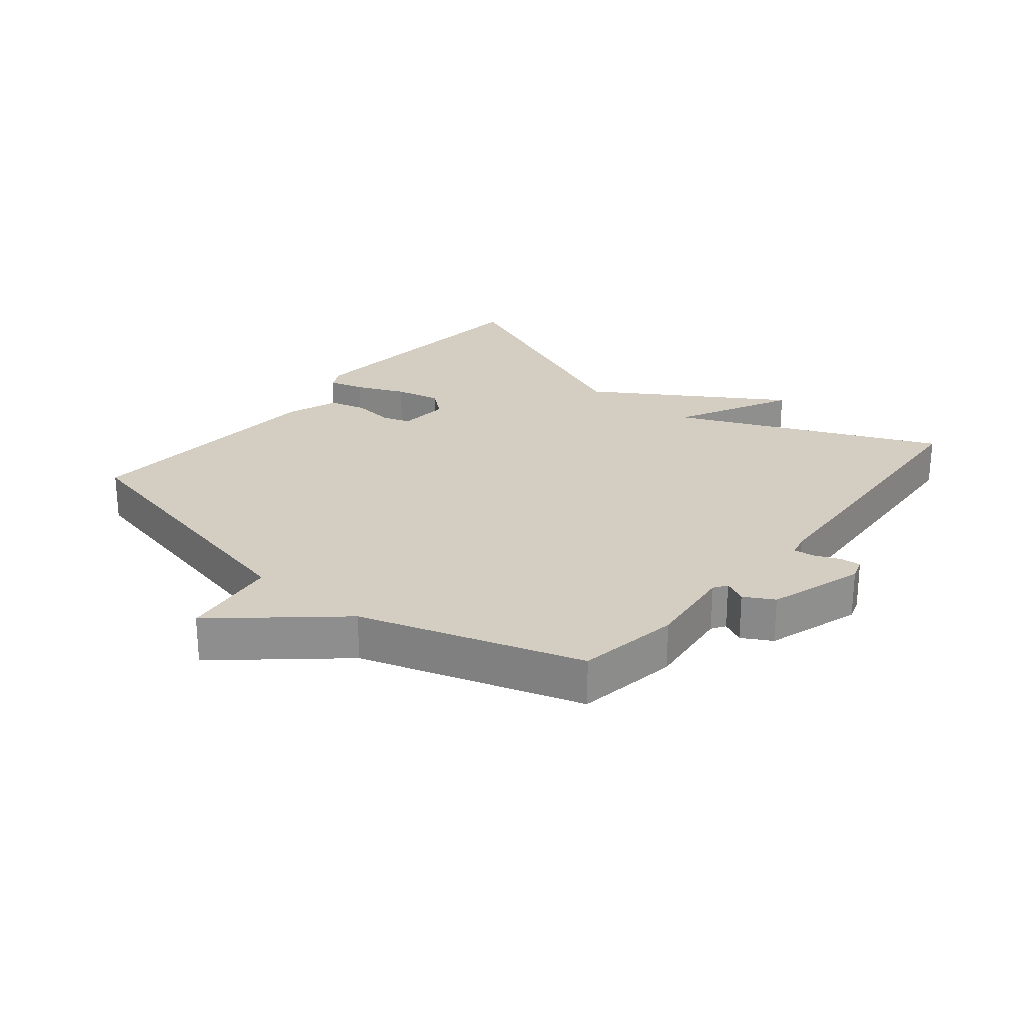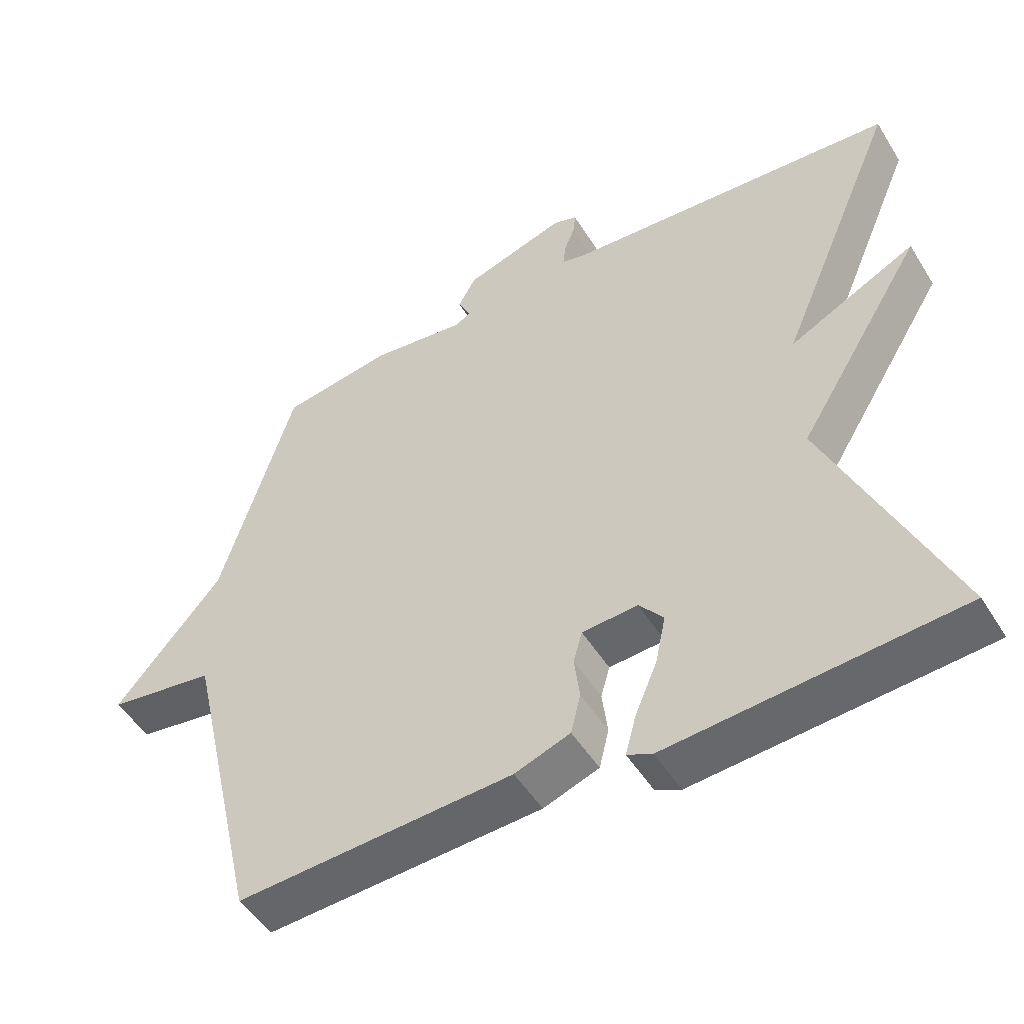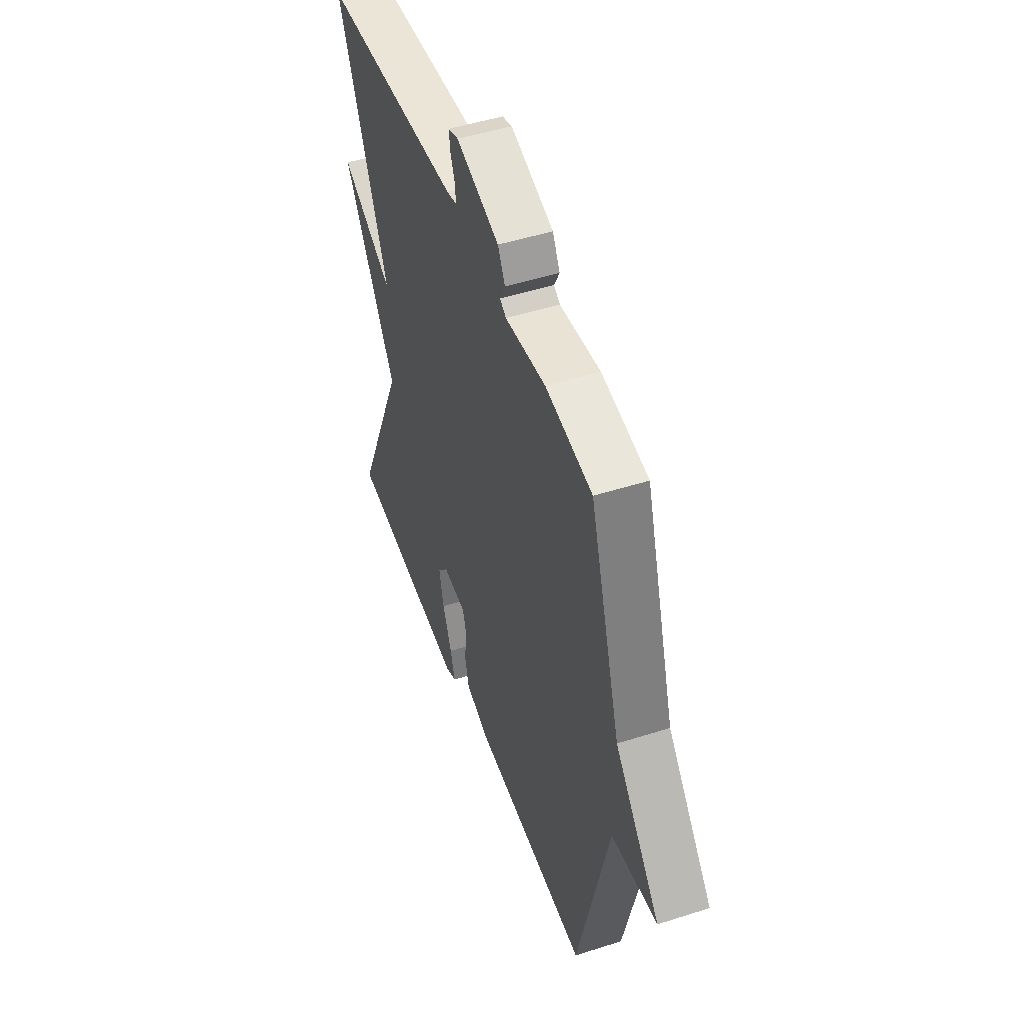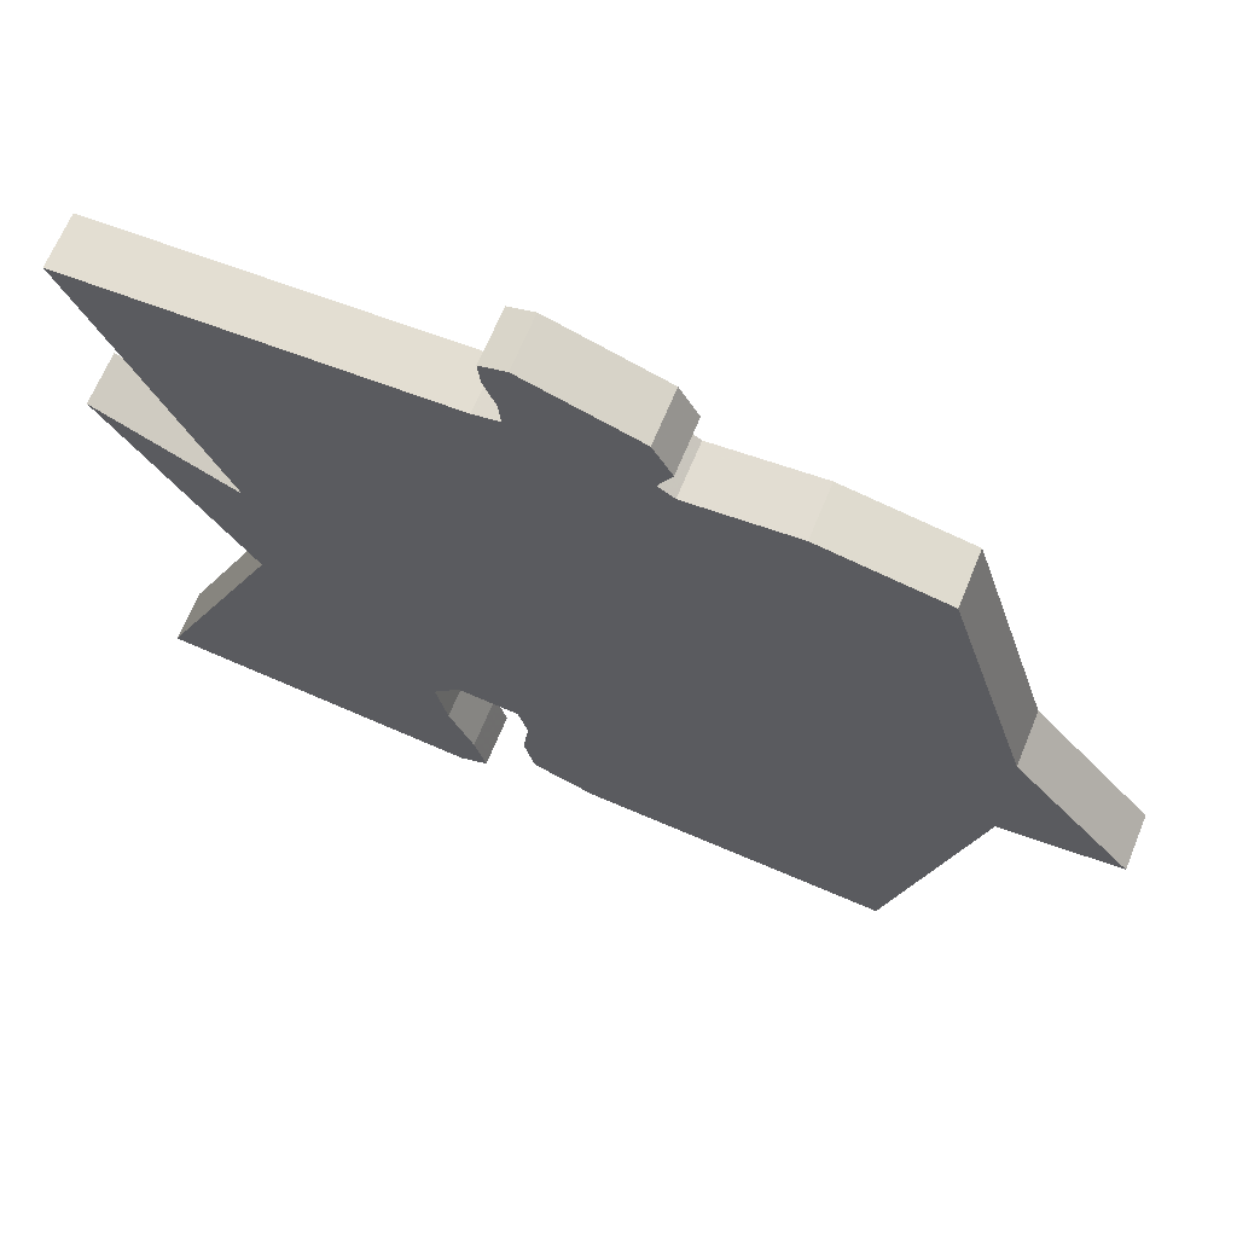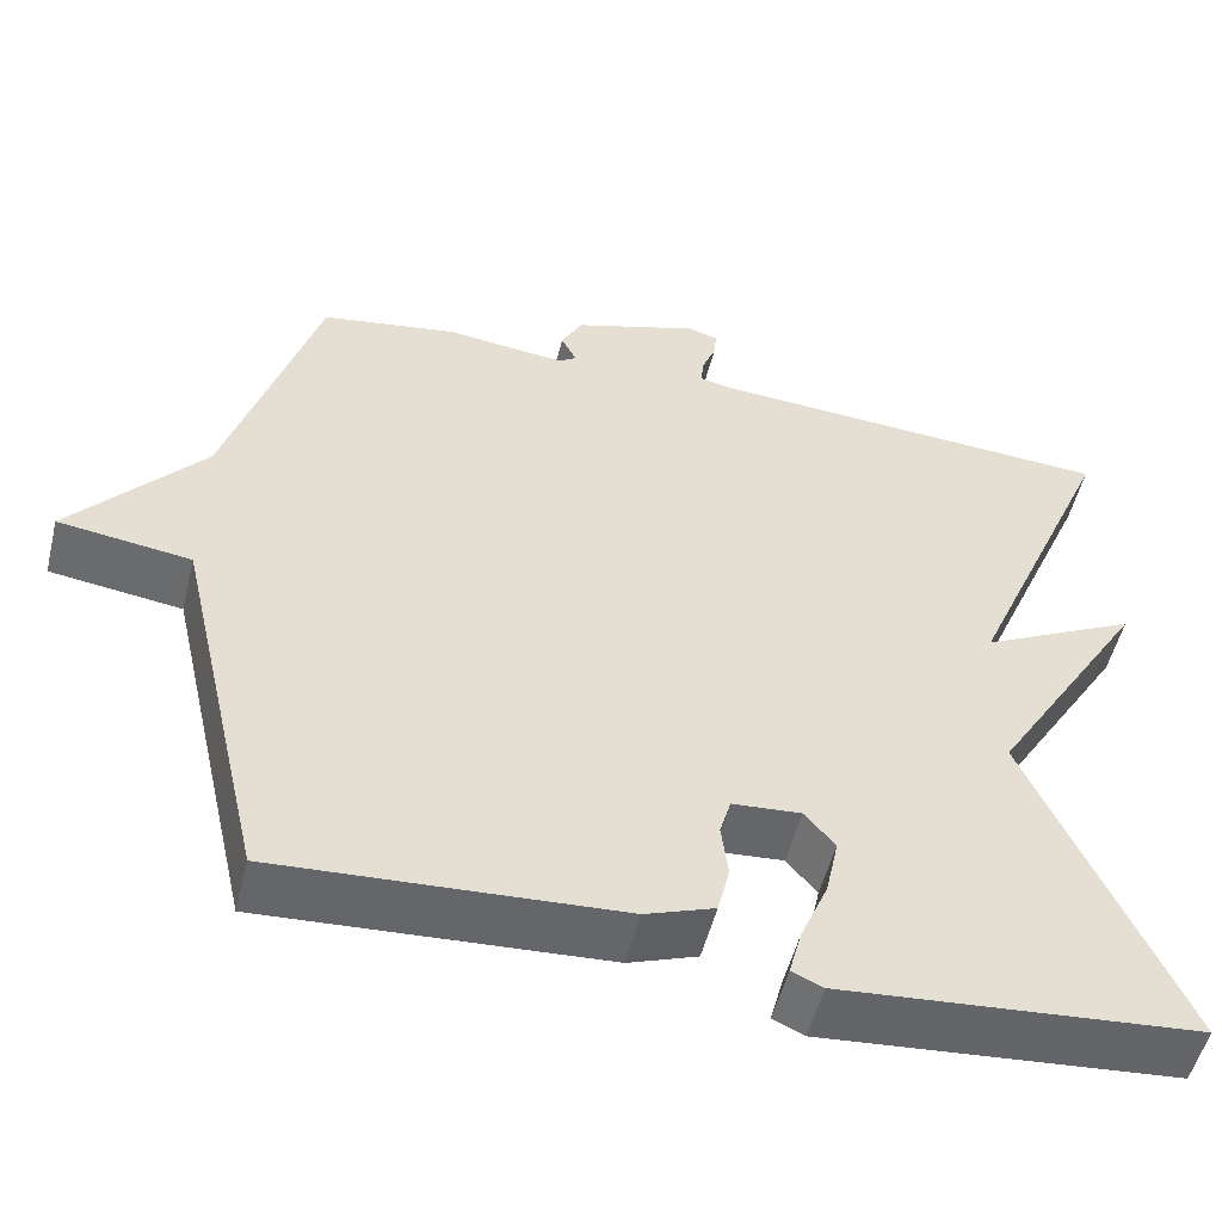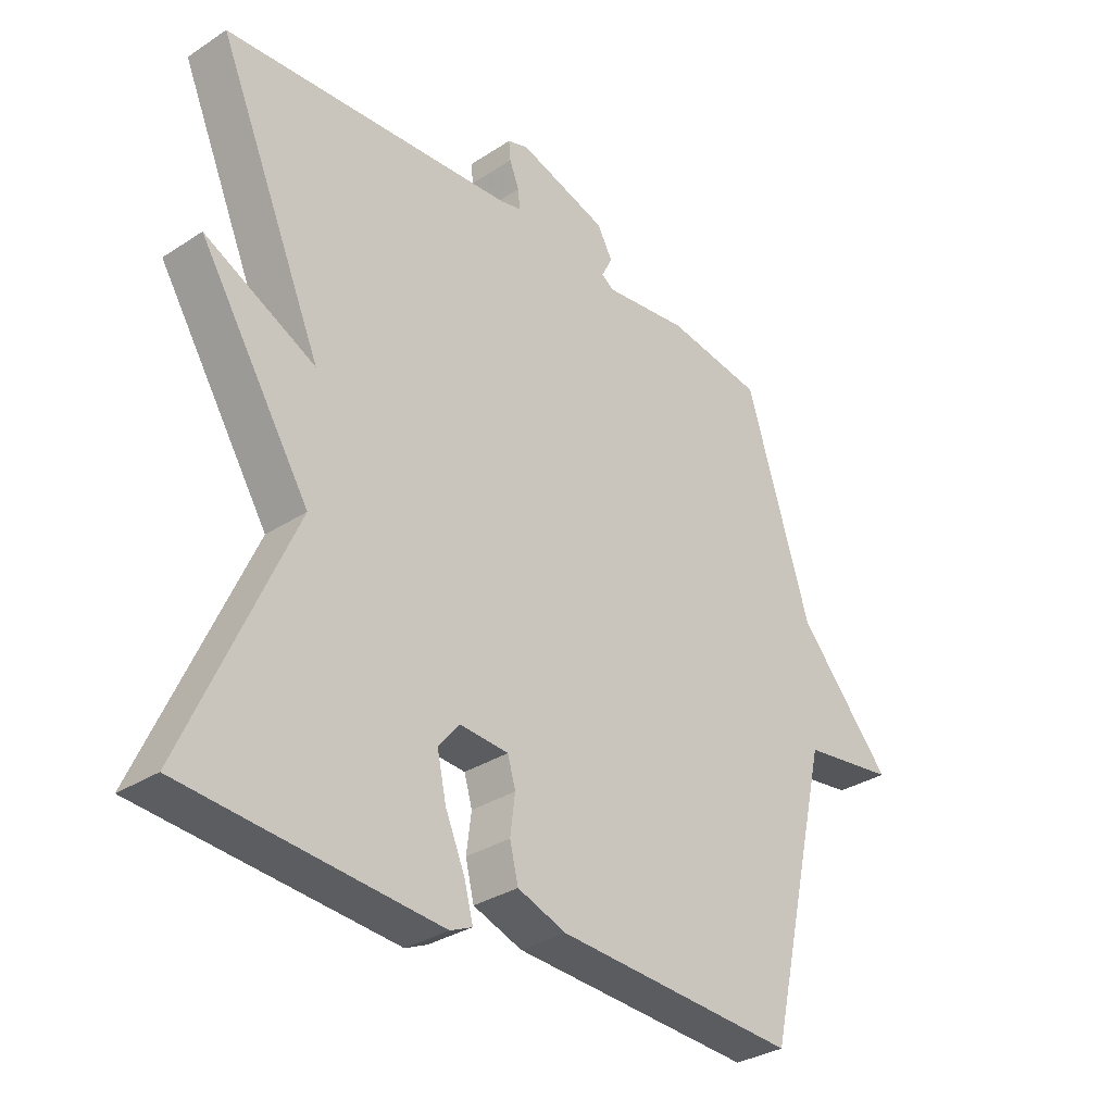
<metadata>
{"format":"obj","ext":"obj","renderer":"f3d","projection":"perspective","resolution":1024,"background":"white","views":[{"elev":25.1,"azim":-50.9,"up":"+Y"},{"elev":-49.7,"azim":30.7,"up":"+Z"},{"elev":48.6,"azim":-109.6,"up":"+Z"},{"elev":67.2,"azim":-157.6,"up":"+Z"},{"elev":-52.4,"azim":-13.8,"up":"+Z"},{"elev":-32.1,"azim":132.4,"up":"+Z"}]}
</metadata>
<code>
v -0.5 0.07 -0.5
v -0.606 0.07 -0.042
v -0.76 0.07 -0.021
v -0.606 0.07 0.158
v -0.5 0.07 0.5
v -0.341 0.07 0.526
v -0.202 0.07 0.51
v -0.181 0.07 0.524
v -0.199 0.07 0.56
v -0.174 0.07 0.606
v -0.027 0.07 0.653
v 0.007 0.07 0.642
v 0.004 0.07 0.61
v -0.012 0.07 0.57
v -0.015 0.07 0.538
v 0.019 0.07 0.53
v 0.5 0.07 0.5
v 0.326 0.07 0.094
v 0.508 0.07 0.186
v 0.326 0.07 -0.106
v 0.5 0.07 -0.5
v 0.085 0.07 -0.535
v 0.049 0.07 -0.519
v 0.064 0.07 -0.463
v 0.096 0.07 -0.388
v 0.111 0.07 -0.318
v 0.076 0.07 -0.276
v -0.004 0.07 -0.282
v -0.017 0.07 -0.327
v -0.009 0.07 -0.39
v -0.023 0.07 -0.447
v -0.103 0.07 -0.476
v -0.5 0 -0.5
v -0.606 0 -0.042
v -0.76 0 -0.021
v -0.606 0 0.158
v -0.5 0 0.5
v -0.341 0 0.526
v -0.202 0 0.51
v -0.181 0 0.524
v -0.199 0 0.56
v -0.174 0 0.606
v -0.027 0 0.653
v 0.007 0 0.642
v 0.004 0 0.61
v -0.012 0 0.57
v -0.015 0 0.538
v 0.019 0 0.53
v 0.5 0 0.5
v 0.326 0 0.094
v 0.508 0 0.186
v 0.326 0 -0.106
v 0.5 0 -0.5
v 0.085 0 -0.535
v 0.049 0 -0.519
v 0.064 0 -0.463
v 0.096 0 -0.388
v 0.111 0 -0.318
v 0.076 0 -0.276
v -0.004 0 -0.282
v -0.017 0 -0.327
v -0.009 0 -0.39
v -0.023 0 -0.447
v -0.103 0 -0.476
f 32 1 2
f 31 32 2
f 30 31 2
f 29 30 2
f 28 29 2
f 27 28 2
f 23 24 25
f 22 23 25
f 21 22 25
f 20 21 25
f 20 25 26
f 19 20 26
f 18 19 26
f 18 26 27
f 17 18 27
f 16 17 27
f 12 13 14
f 11 12 14
f 10 11 14
f 9 10 14
f 8 9 14
f 7 8 14 15
f 4 5 6 7
f 7 15 16
f 4 7 16
f 3 4 16
f 2 3 16
f 2 16 27
f 34 33 64
f 34 64 63
f 34 63 62
f 34 62 61
f 34 61 60
f 34 60 59
f 57 56 55
f 57 55 54
f 57 54 53
f 57 53 52
f 58 57 52
f 58 52 51
f 58 51 50
f 59 58 50
f 59 50 49
f 59 49 48
f 46 45 44
f 46 44 43
f 46 43 42
f 46 42 41
f 46 41 40
f 47 46 40 39
f 39 38 37 36
f 48 47 39
f 48 39 36
f 48 36 35
f 48 35 34
f 59 48 34
f 1 33 34 2
f 2 34 35 3
f 3 35 36 4
f 4 36 37 5
f 5 37 38 6
f 6 38 39 7
f 7 39 40 8
f 8 40 41 9
f 9 41 42 10
f 10 42 43 11
f 11 43 44 12
f 12 44 45 13
f 13 45 46 14
f 14 46 47 15
f 15 47 48 16
f 16 48 49 17
f 17 49 50 18
f 18 50 51 19
f 19 51 52 20
f 20 52 53 21
f 21 53 54 22
f 22 54 55 23
f 23 55 56 24
f 24 56 57 25
f 25 57 58 26
f 26 58 59 27
f 27 59 60 28
f 28 60 61 29
f 29 61 62 30
f 30 62 63 31
f 31 63 64 32
f 32 64 33 1

</code>
